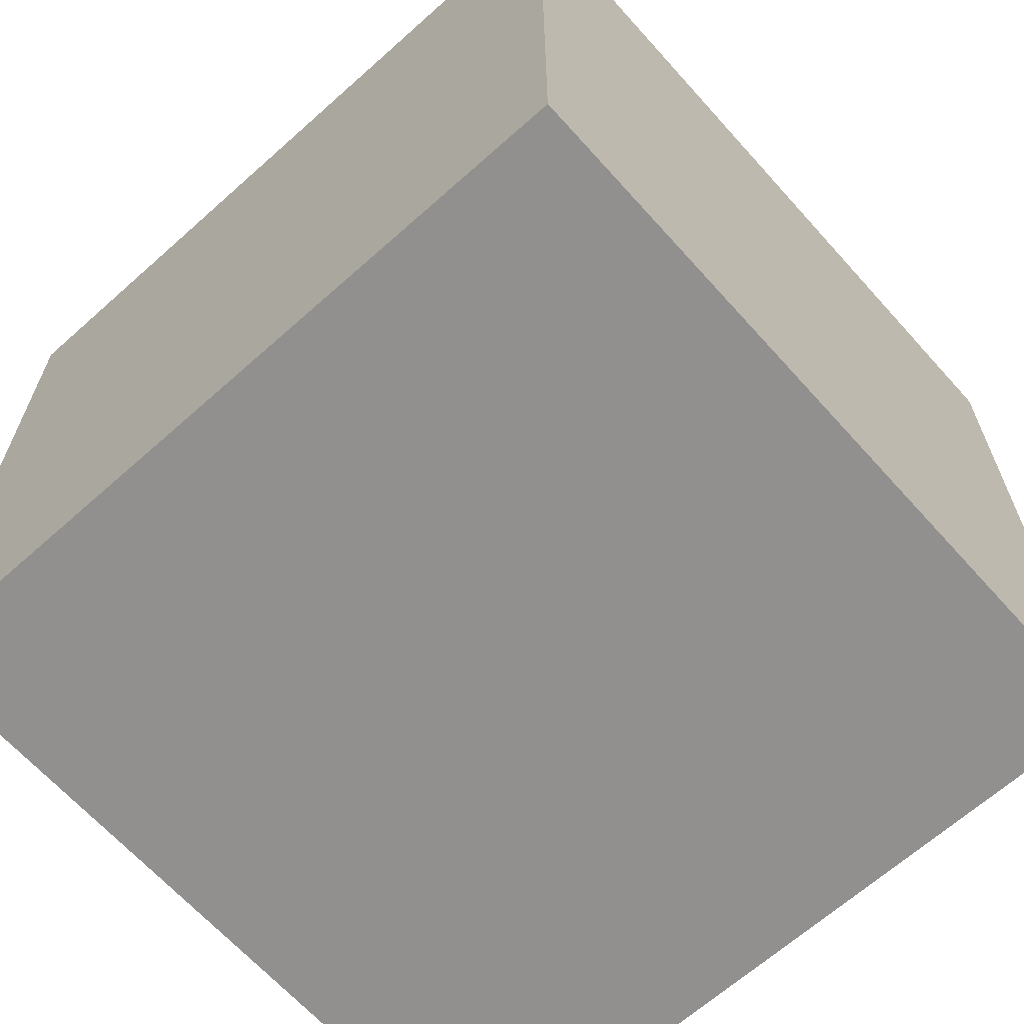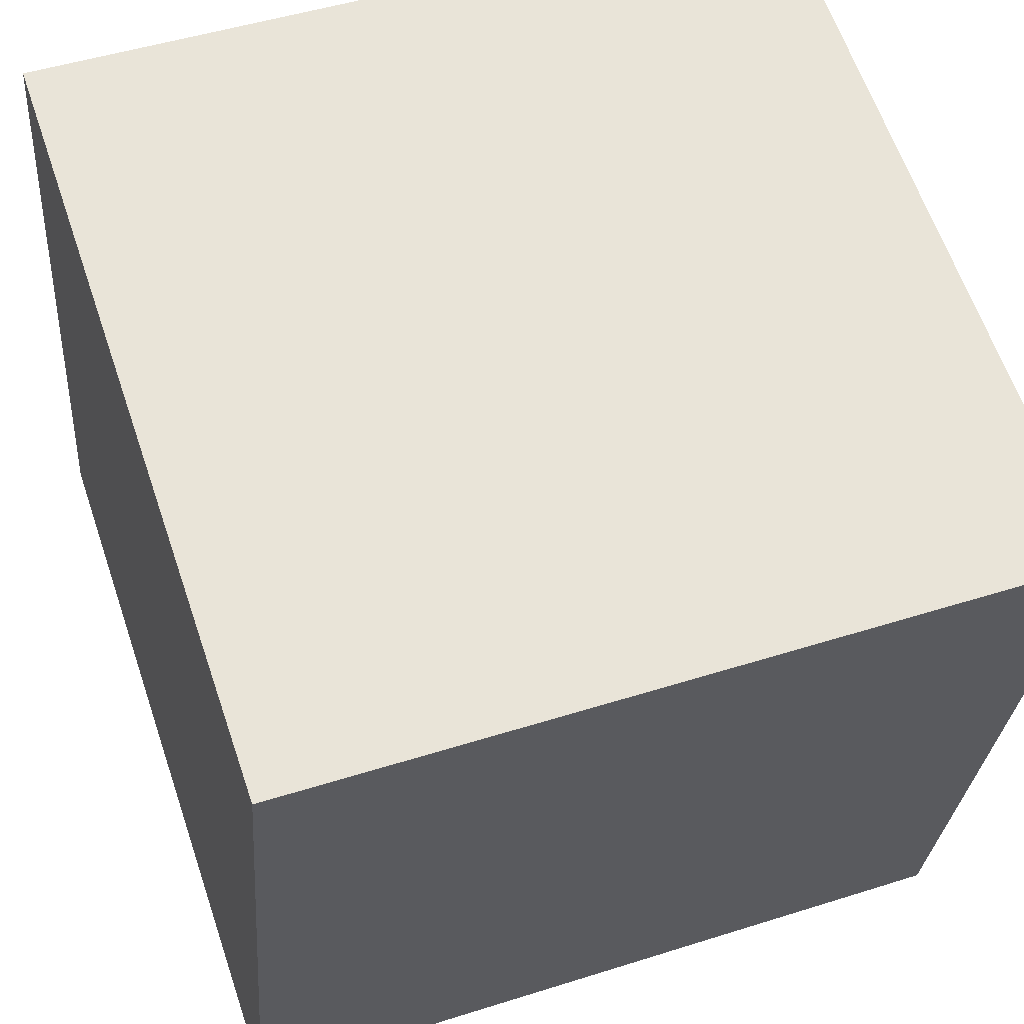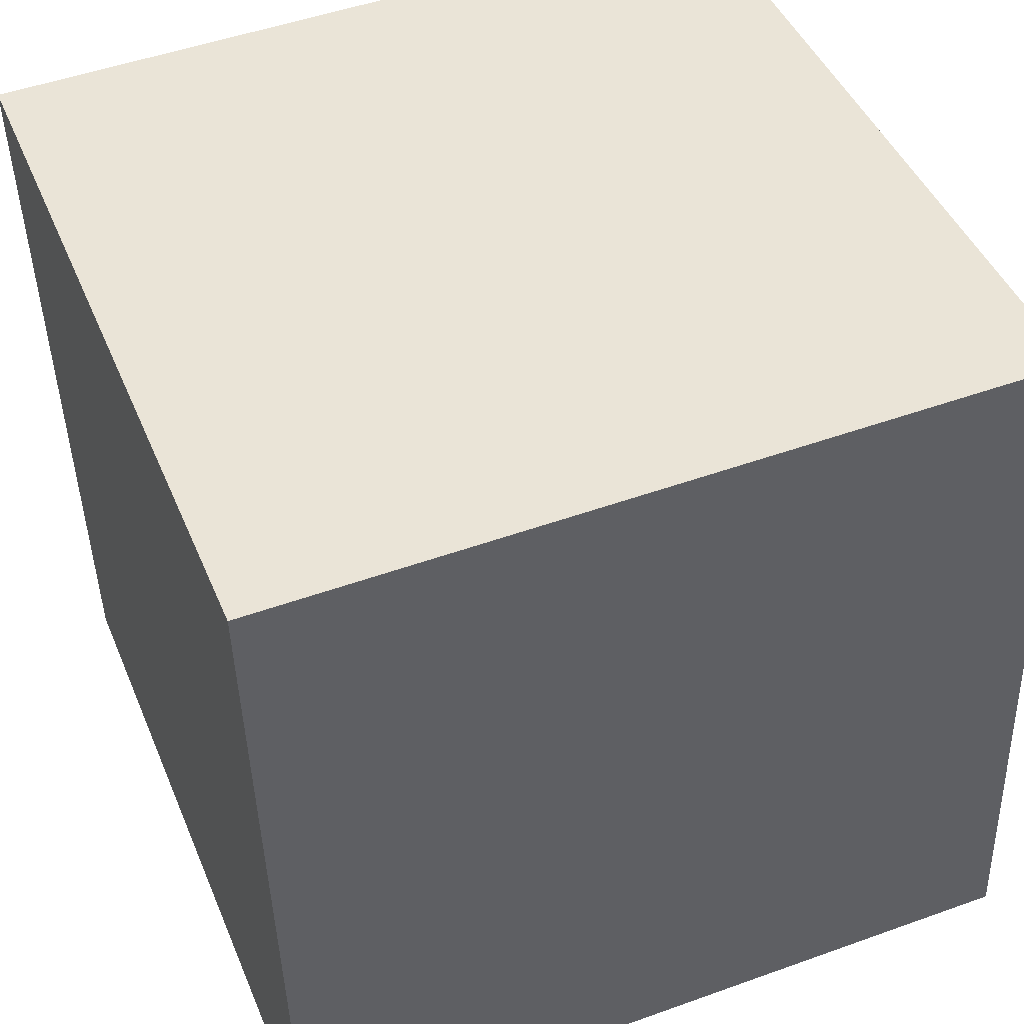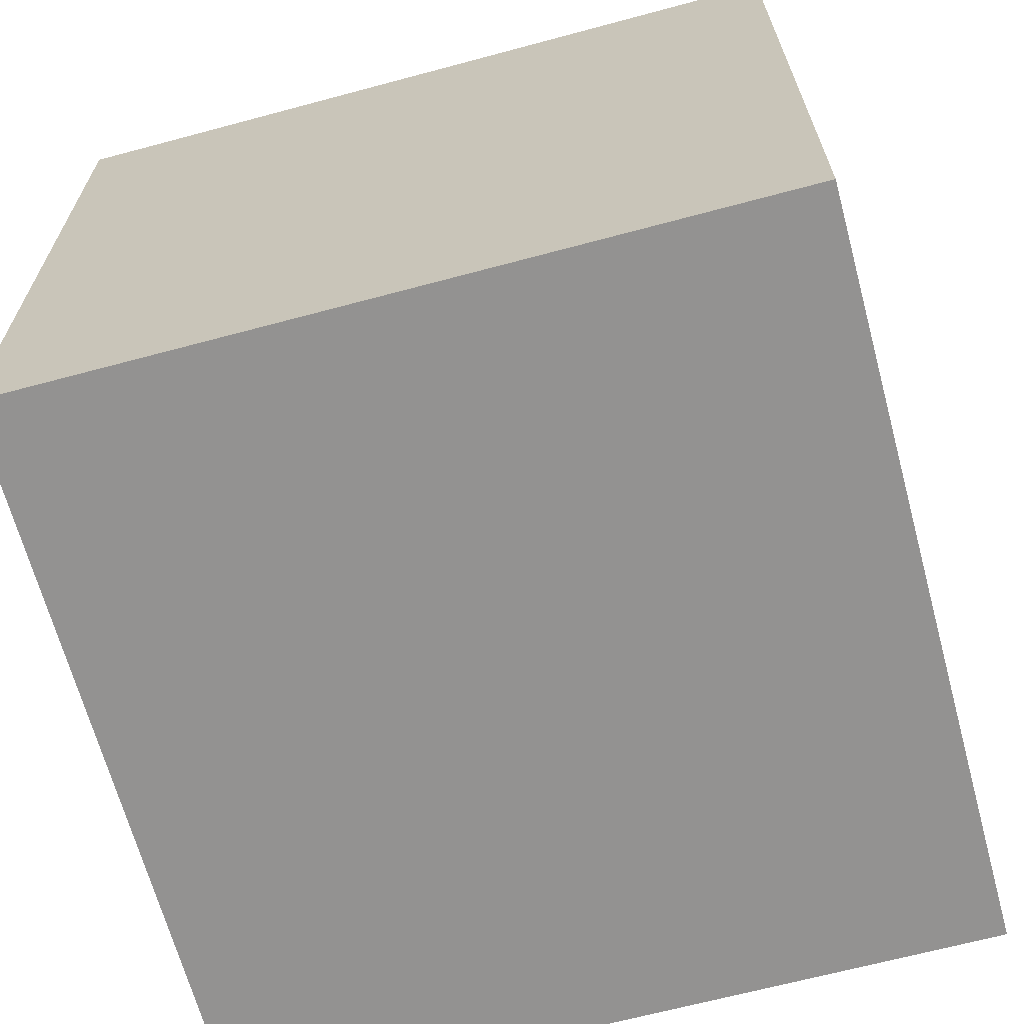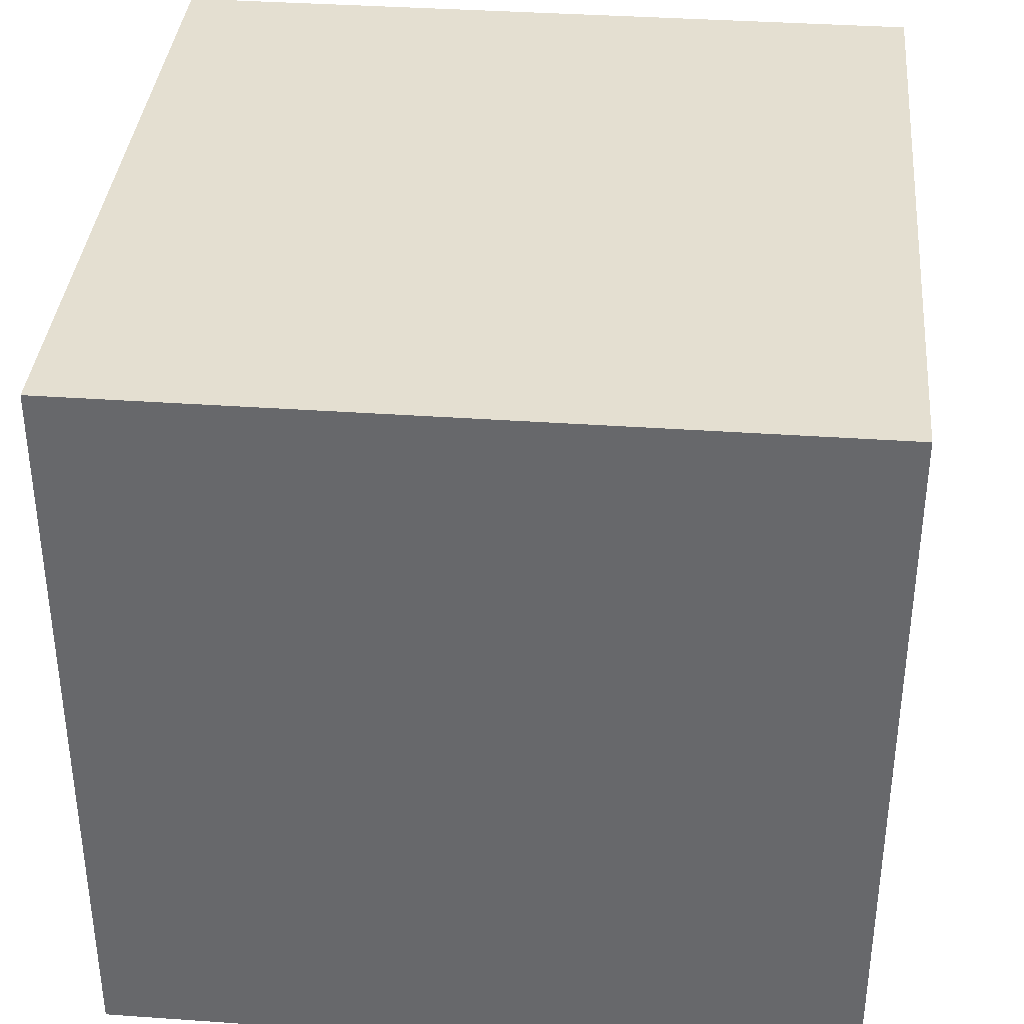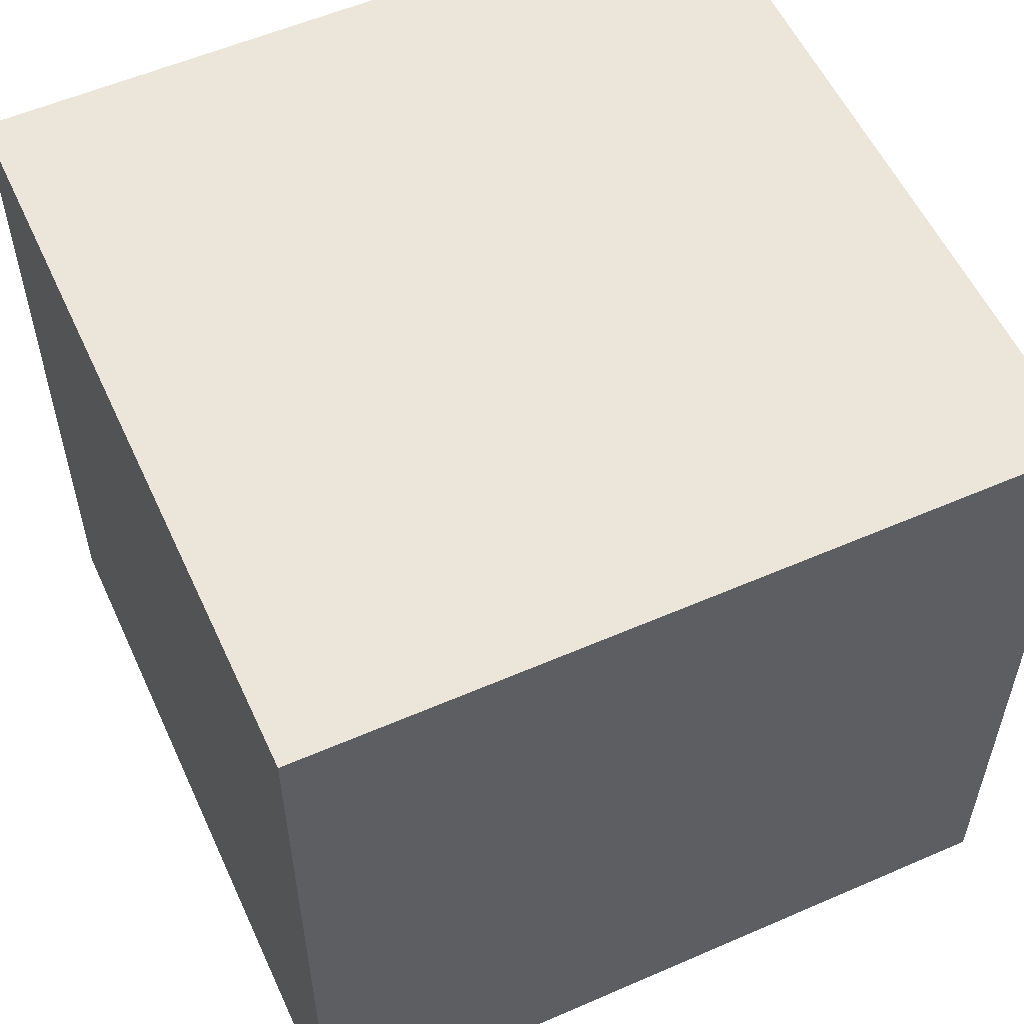
<metadata>
{"format":"obj","ext":"obj","renderer":"f3d","projection":"perspective","resolution":1024,"background":"white","views":[{"elev":-65.7,"azim":127.4,"up":"+Z"},{"elev":62.9,"azim":-18.8,"up":"+Y"},{"elev":49.3,"azim":-111.7,"up":"+Y"},{"elev":-66.5,"azim":-169.4,"up":"+Z"},{"elev":36.8,"azim":-179.3,"up":"+Z"},{"elev":56.1,"azim":151.0,"up":"+Z"}]}
</metadata>
<code>
v 0.735 0.6937 -0.28
v 0.735 0.6937 0.12
v 0.7037 0.295 0.12
v 0.735 0.6937 -0.28
v 0.7037 0.295 0.12
v 0.7037 0.295 -0.28
v 0.3363 0.725 -0.28
v 0.305 0.3263 -0.28
v 0.305 0.3263 0.12
v 0.3363 0.725 -0.28
v 0.305 0.3263 0.12
v 0.3363 0.725 0.12
v 0.735 0.6937 -0.28
v 0.3363 0.725 -0.28
v 0.3363 0.725 0.12
v 0.735 0.6937 -0.28
v 0.3363 0.725 0.12
v 0.735 0.6937 0.12
v 0.735 0.6937 0.12
v 0.3363 0.725 0.12
v 0.305 0.3263 0.12
v 0.735 0.6937 0.12
v 0.305 0.3263 0.12
v 0.7037 0.295 0.12
v 0.7037 0.295 0.12
v 0.305 0.3263 0.12
v 0.305 0.3263 -0.28
v 0.7037 0.295 0.12
v 0.305 0.3263 -0.28
v 0.7037 0.295 -0.28
v 0.3363 0.725 -0.28
v 0.735 0.6937 -0.28
v 0.7037 0.295 -0.28
v 0.3363 0.725 -0.28
v 0.7037 0.295 -0.28
v 0.305 0.3263 -0.28
f 1 2 3
f 4 5 6
f 7 8 9
f 10 11 12
f 13 14 15
f 16 17 18
f 19 20 21
f 22 23 24
f 25 26 27
f 28 29 30
f 31 32 33
f 34 35 36

</code>
